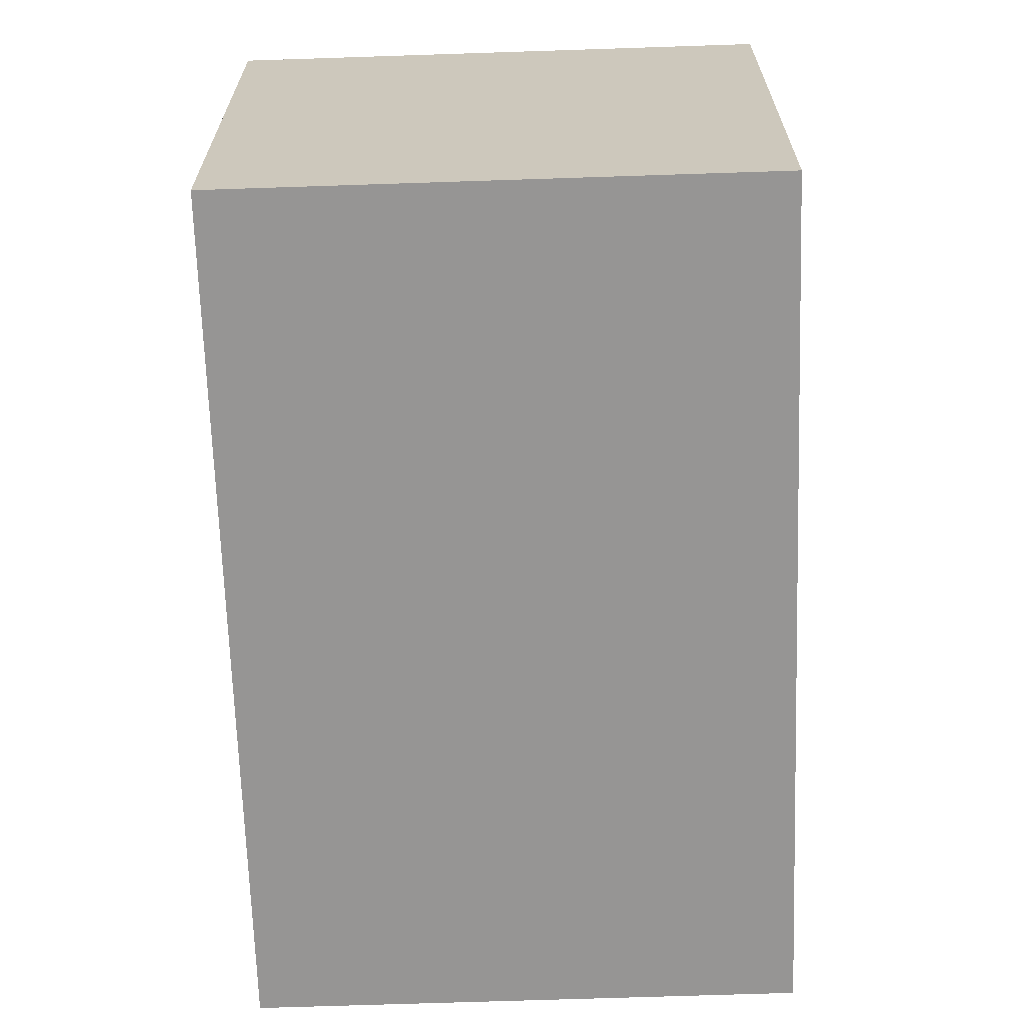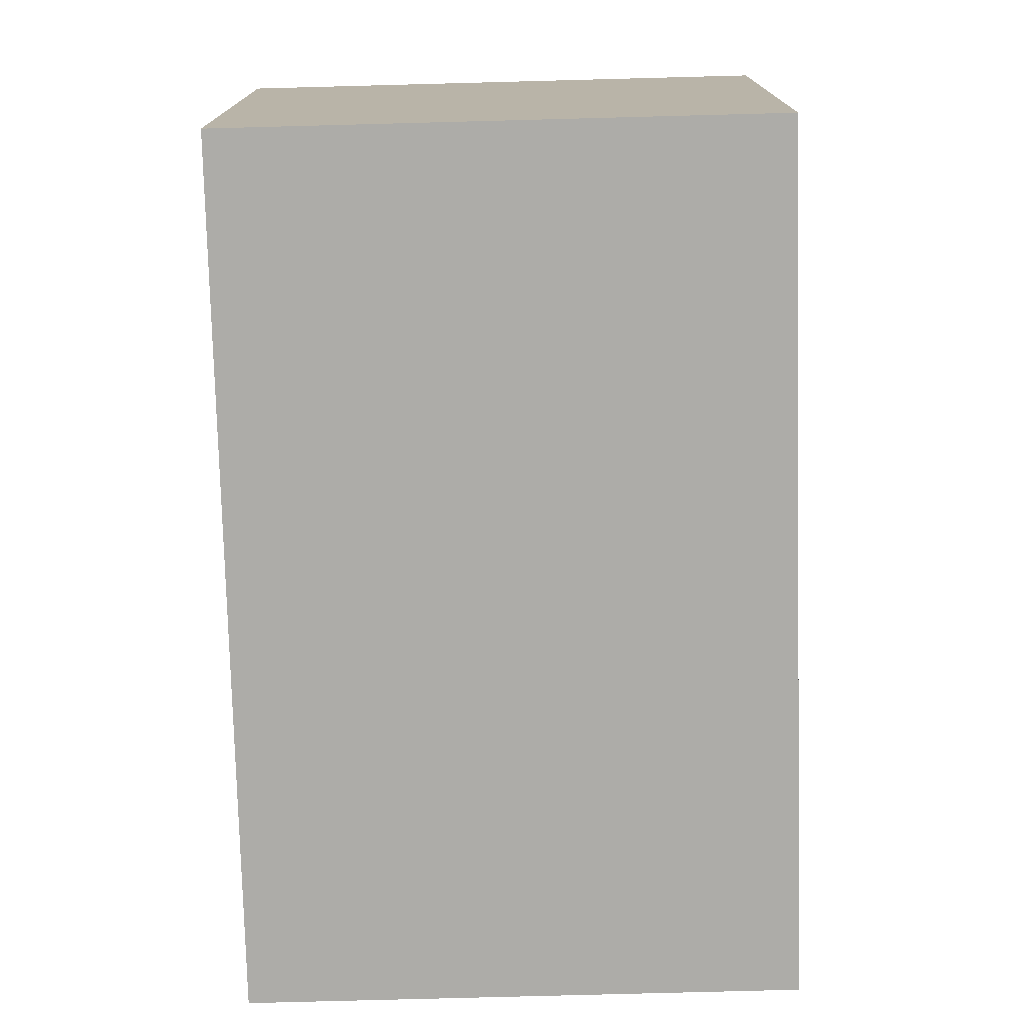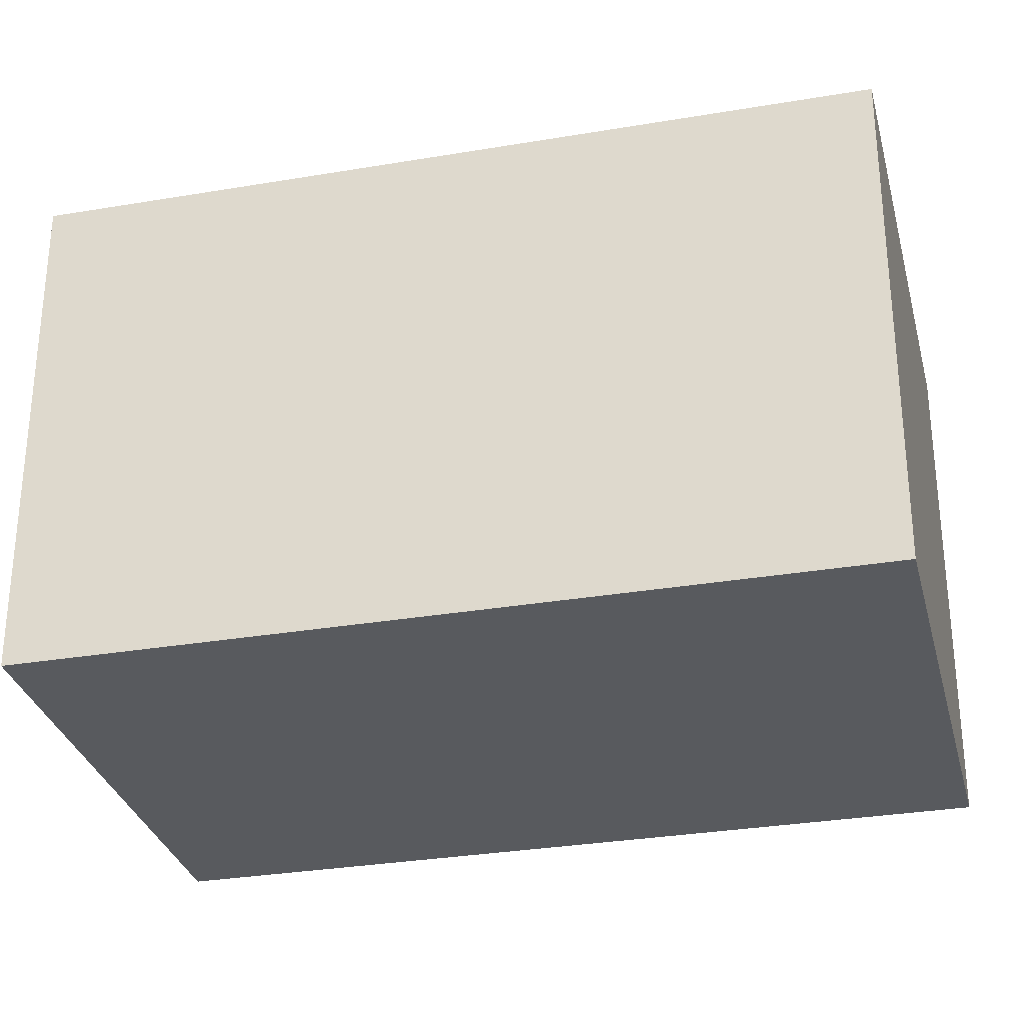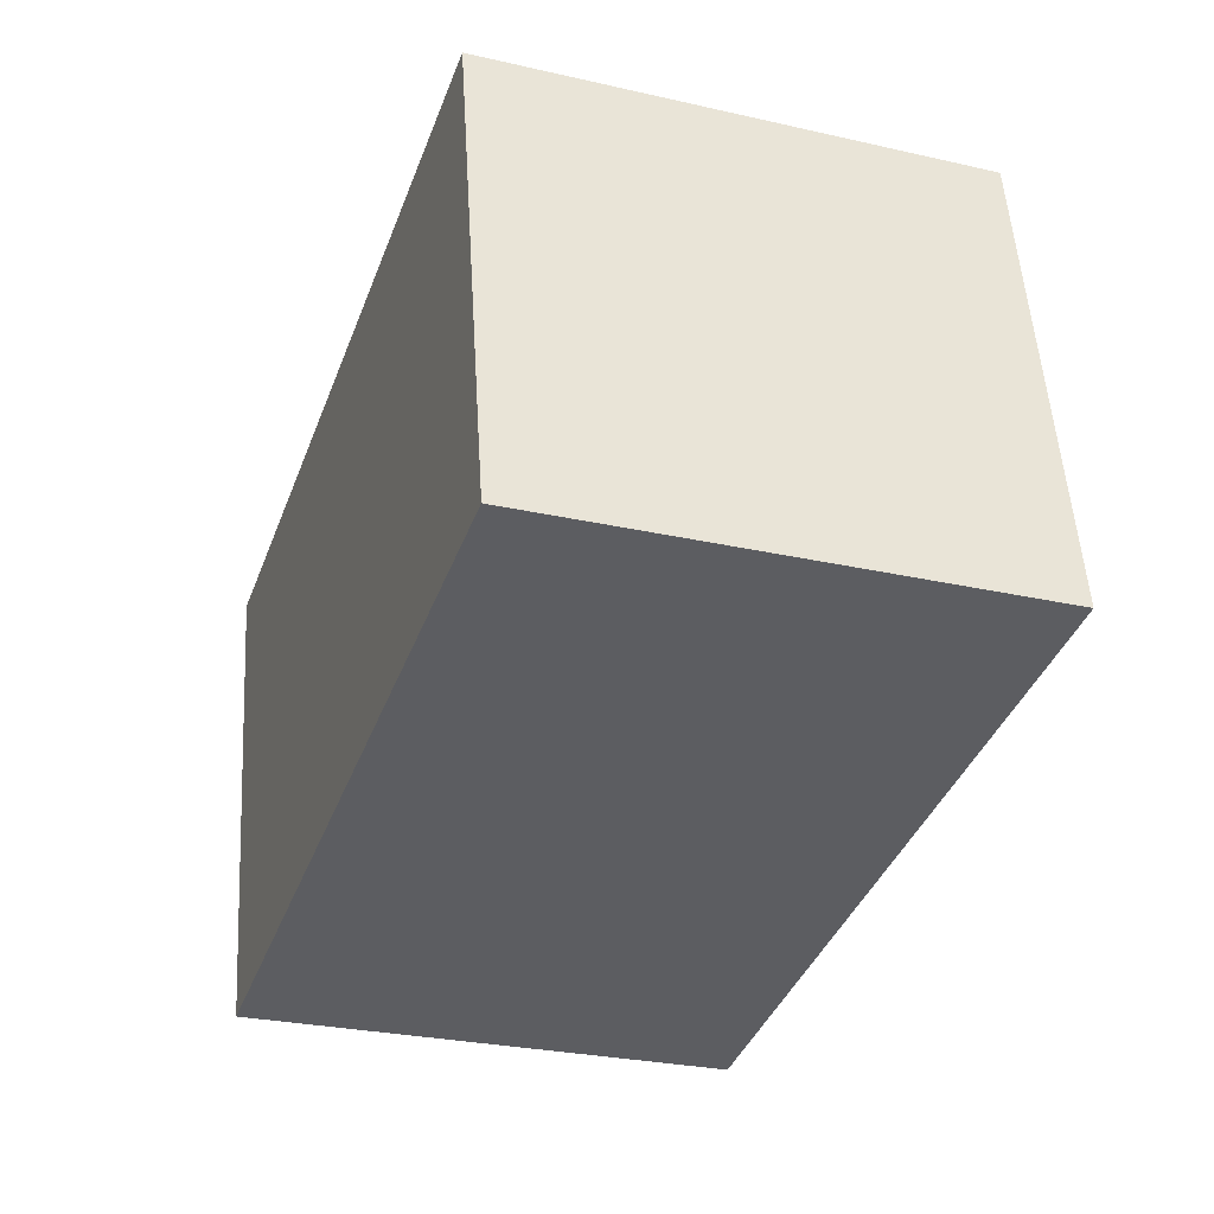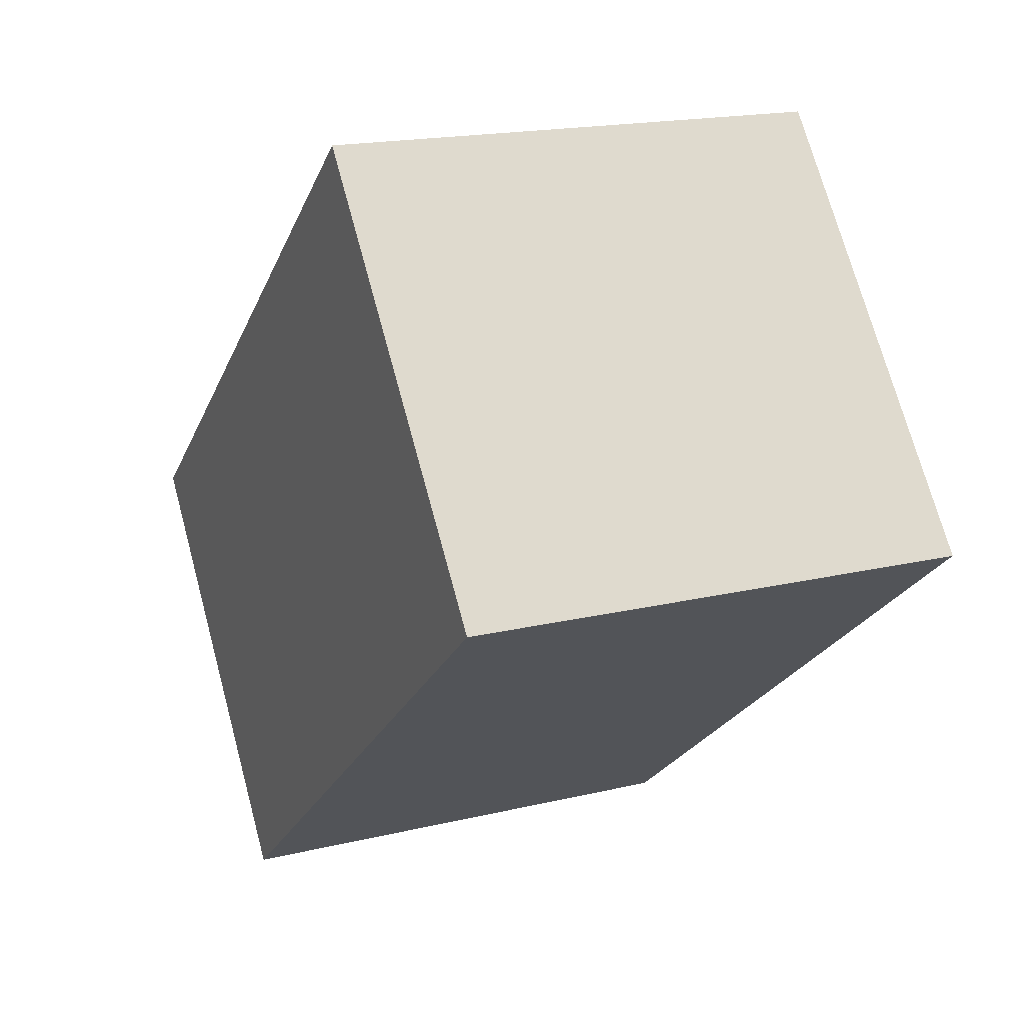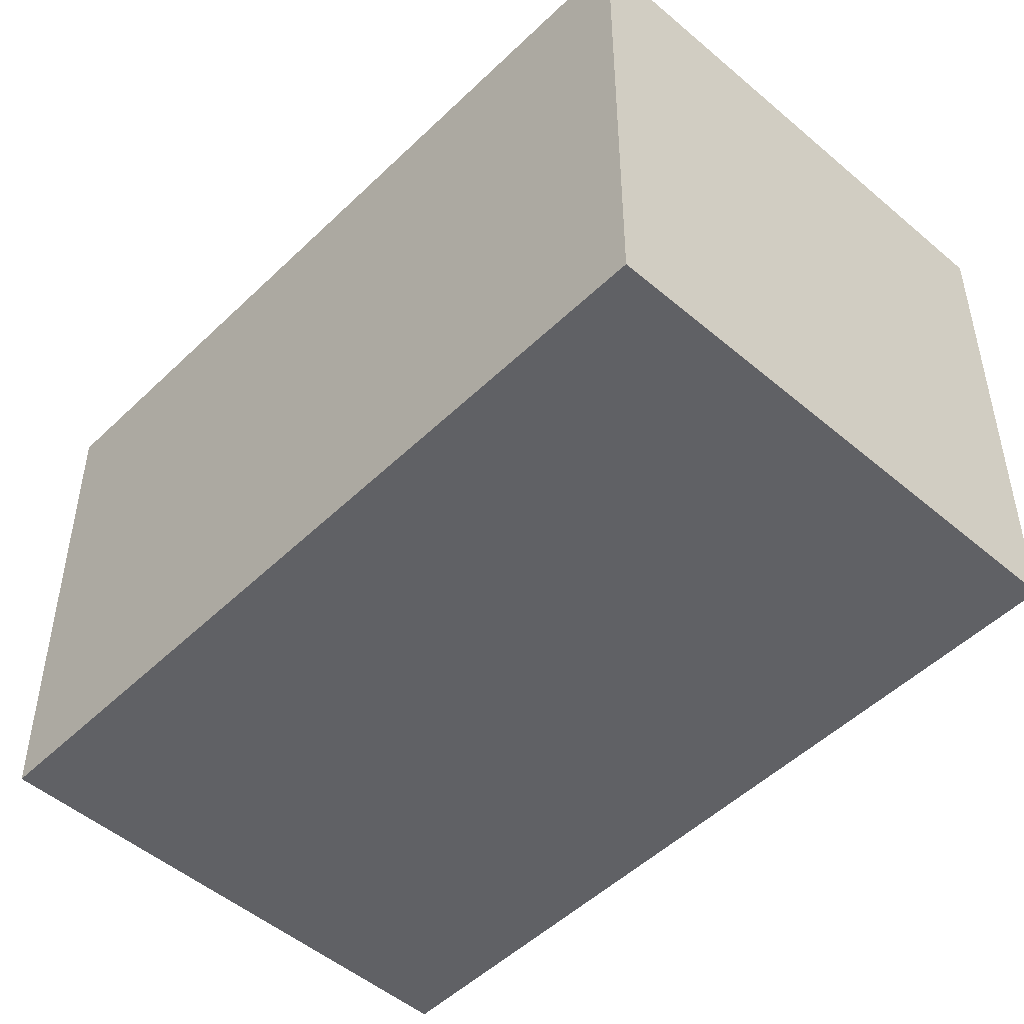
<metadata>
{"format":"obj","ext":"obj","renderer":"f3d","projection":"perspective","resolution":1024,"background":"white","views":[{"elev":-67.5,"azim":-17.3,"up":"+Y"},{"elev":-76.6,"azim":162.3,"up":"+Y"},{"elev":-30.7,"azim":-95.5,"up":"+Y"},{"elev":52.9,"azim":176.5,"up":"+Z"},{"elev":71.8,"azim":164.8,"up":"+Z"},{"elev":-49.7,"azim":-62.5,"up":"+Y"}]}
</metadata>
<code>
v  1.383 1.427 0.482
v  0.762 1.427 -2.183
v  0 1.427 8.738e-17
v  2.144 1.427 -1.701
v  0 0 0
v  1.383 -2.951e-17 0.482
v  2.144 1.042e-16 -1.701
v  0.762 1.337e-16 -2.183
g defaultobject
f 1 2 3
f 2 1 4
f 5 1 3
f 1 5 6
f 6 4 1
f 4 6 7
f 7 2 4
f 2 7 8
f 8 3 2
f 3 8 5
f 8 6 5
f 6 8 7

</code>
